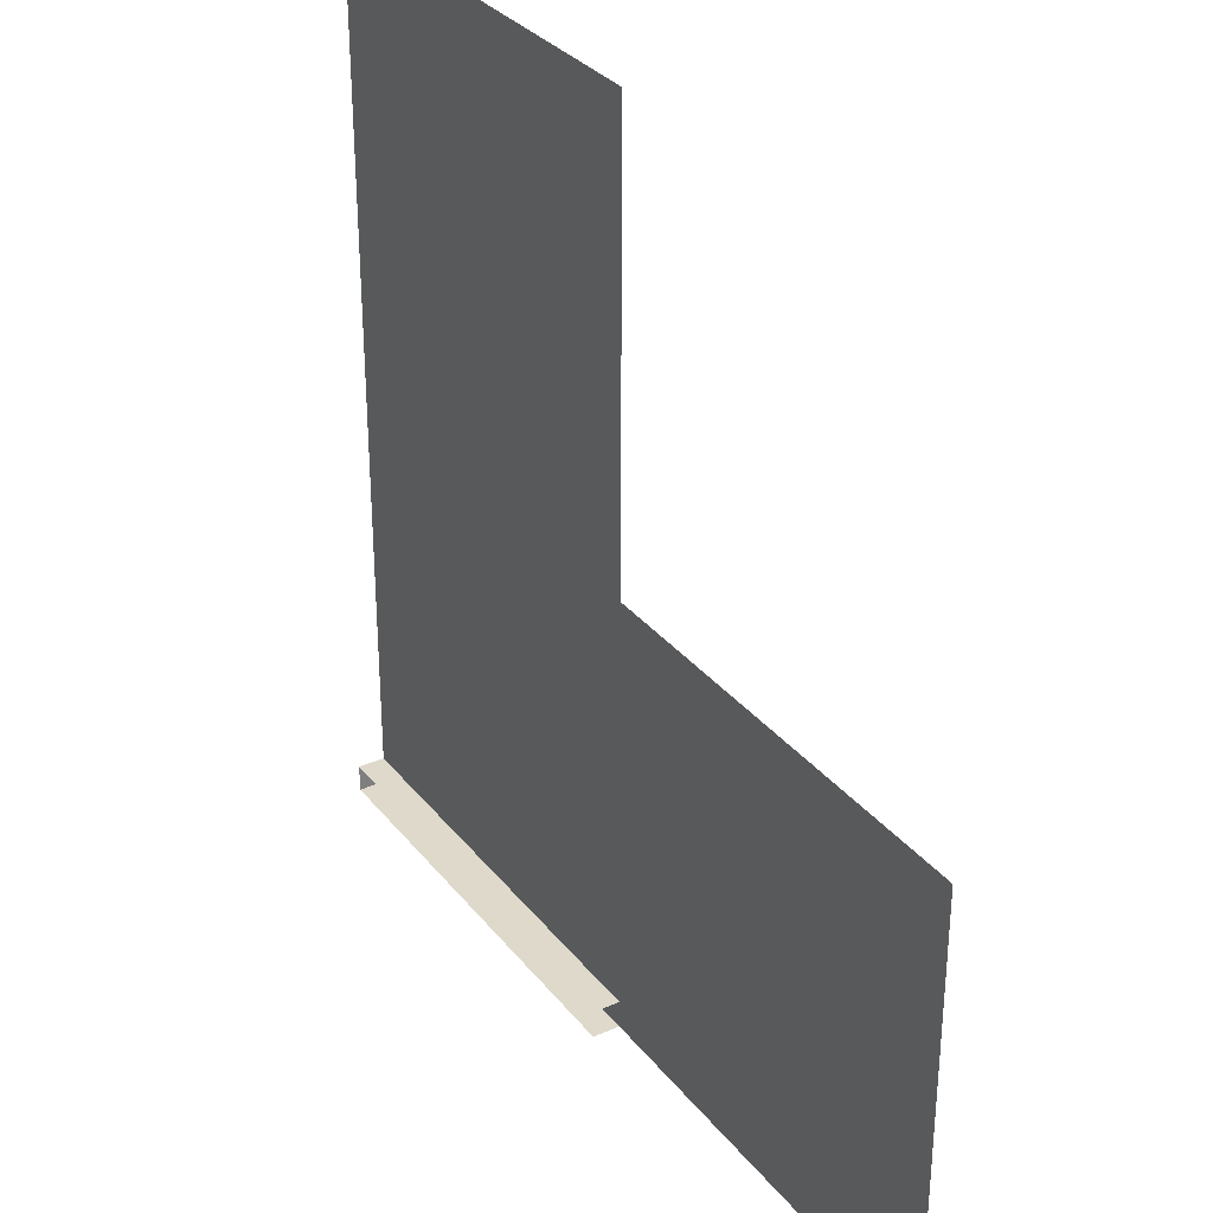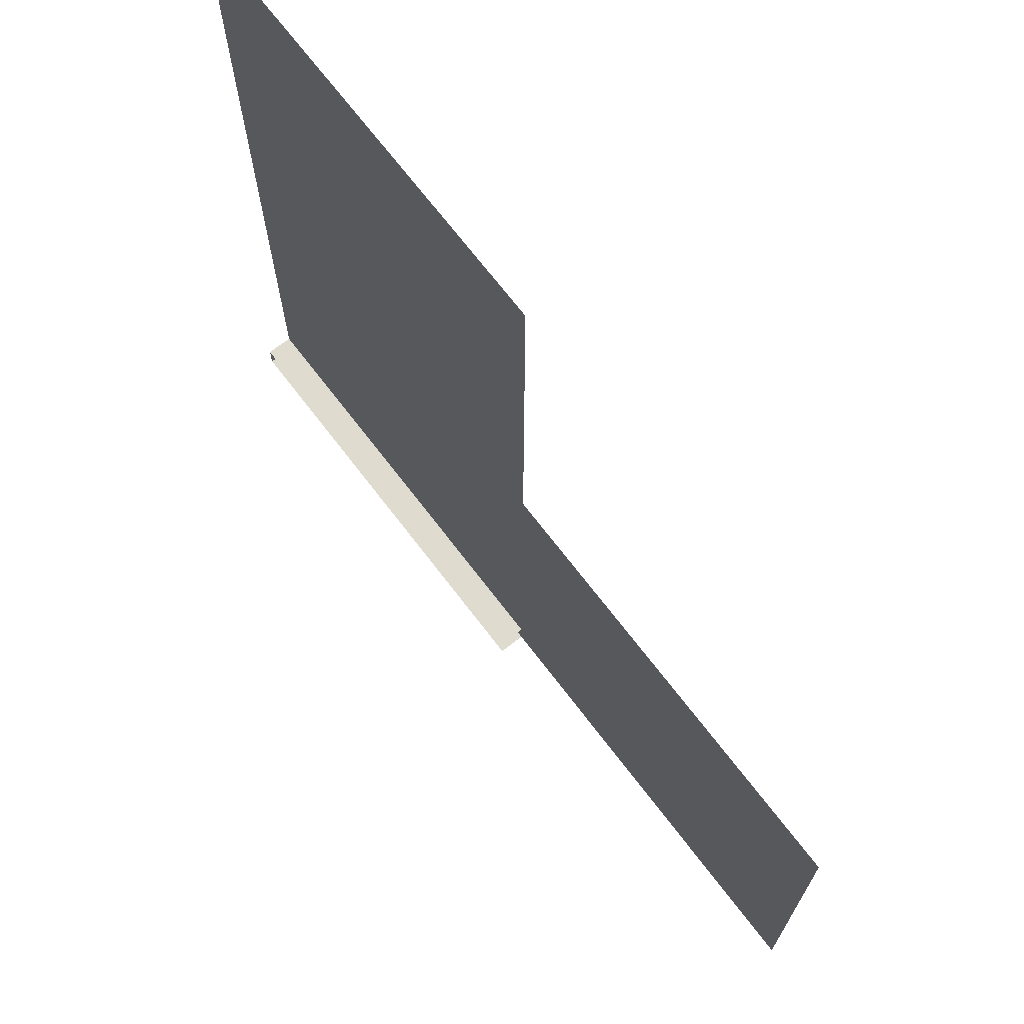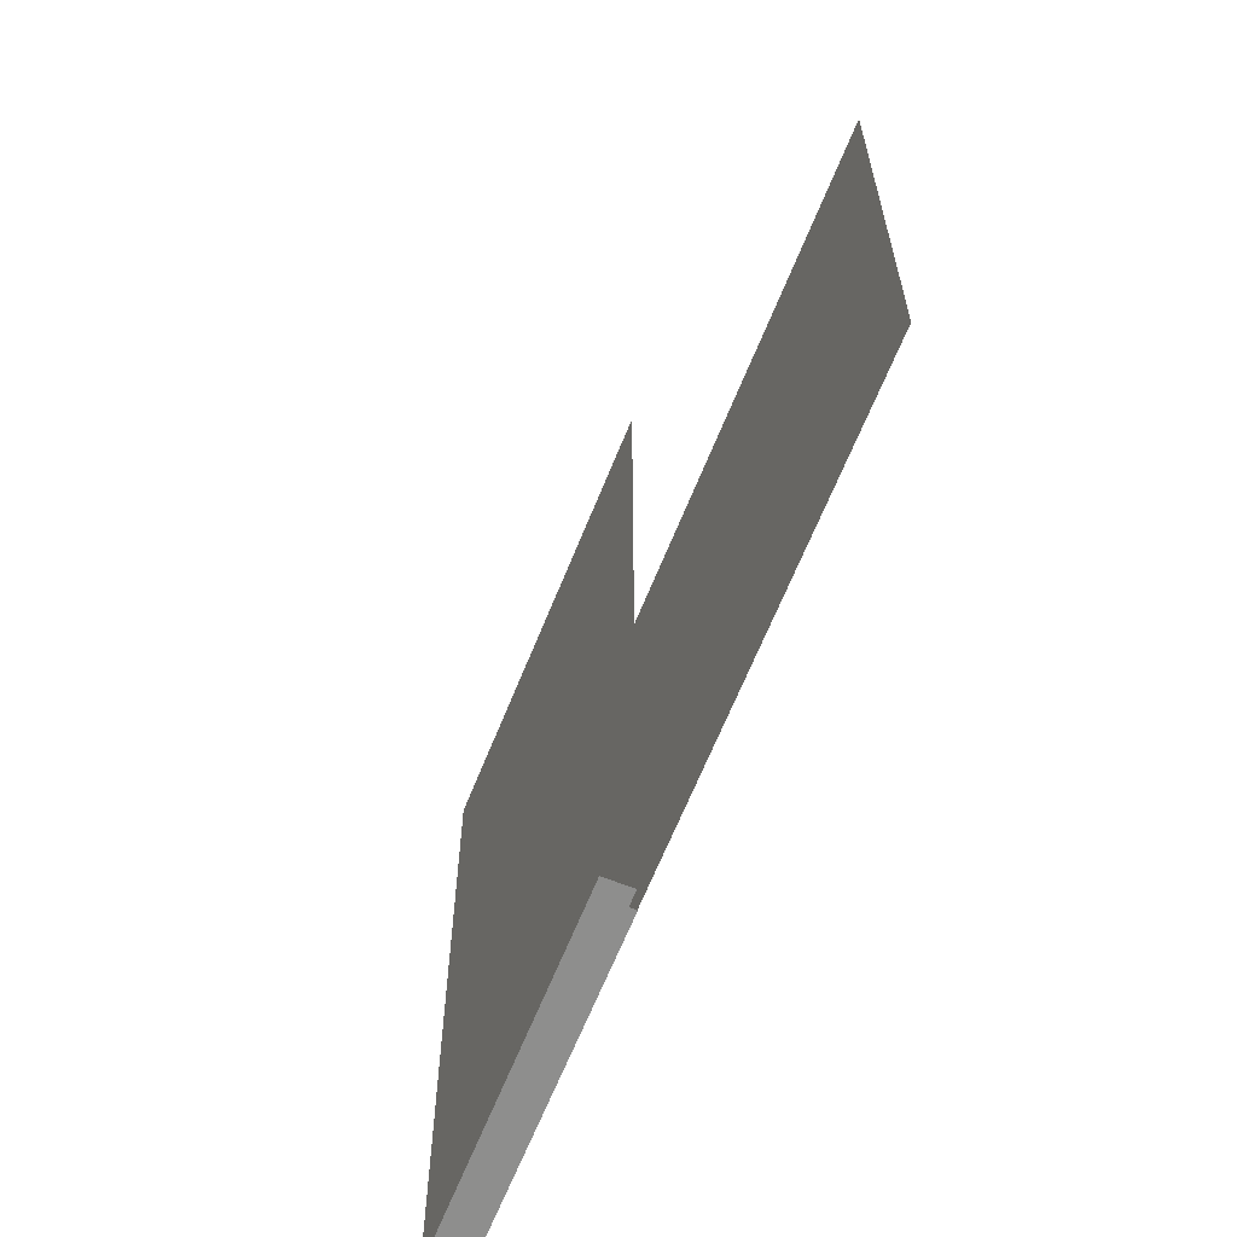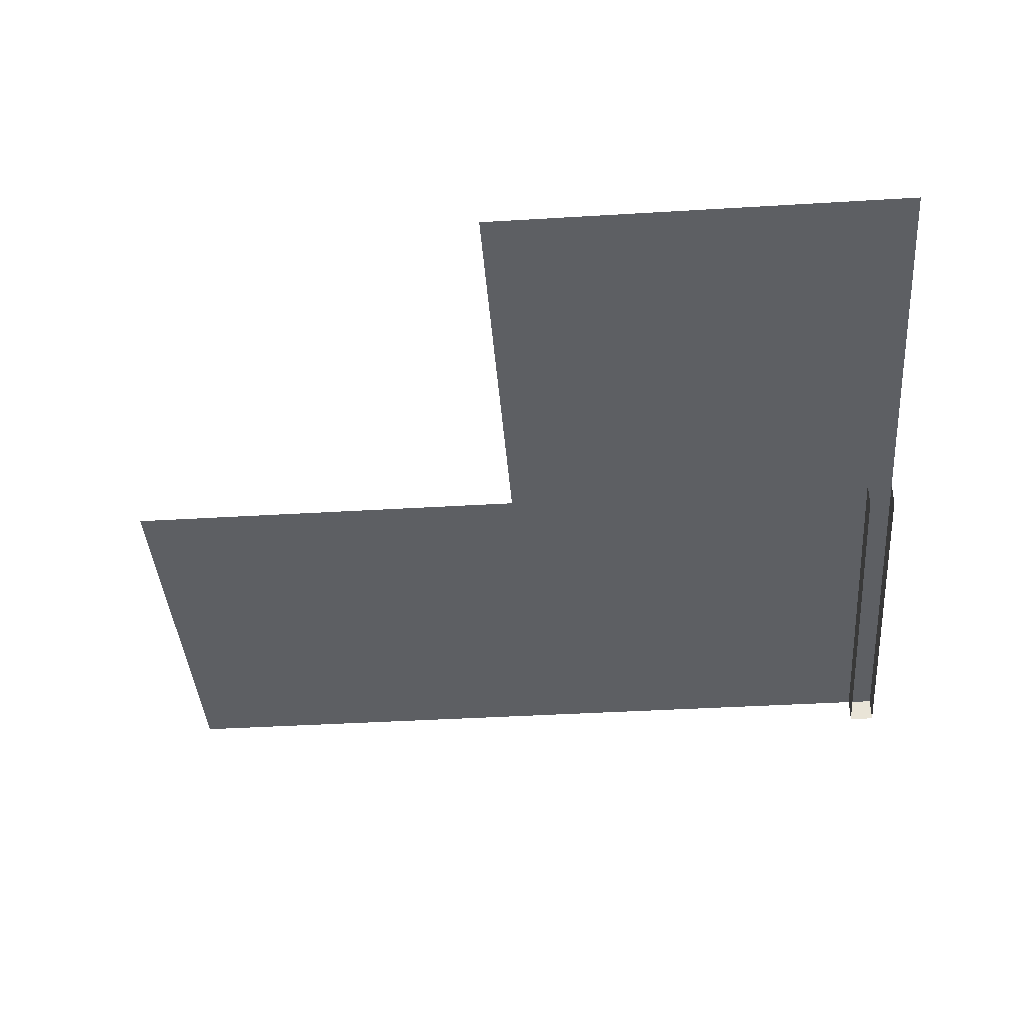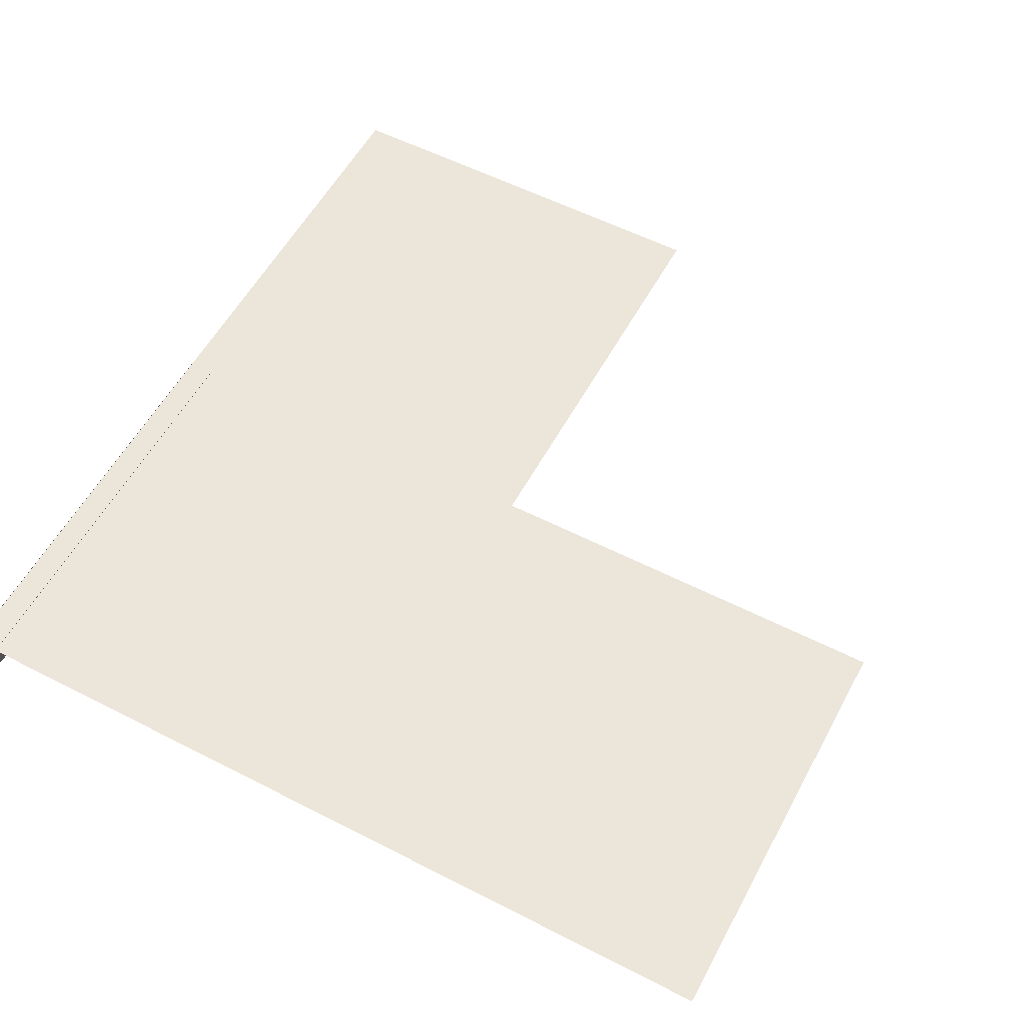
<metadata>
{"format":"obj","ext":"obj","renderer":"f3d","projection":"perspective","resolution":1024,"background":"white","views":[{"elev":31.8,"azim":-121.6,"up":"+Y"},{"elev":70.5,"azim":-127.4,"up":"+Y"},{"elev":-64.8,"azim":-111.8,"up":"+Y"},{"elev":-39.8,"azim":-85.7,"up":"+Z"},{"elev":56.4,"azim":118.2,"up":"+Z"}]}
</metadata>
<code>
v 0 0 0.999
v 0 1 0.999
v 1 1 0.999
v 1 0 0.999
v 0 2 0.999
v 1 2 0.999
v -1 0 0.999
v -1 1 0.999
v 1 0 0.9375
v 1 0.0625 0.9375
v 1 0.0625 1
v 1 0 1
v 0 0.0625 0.9375
v 0 0.0625 1
v 0 0 0.9375
v 0 0 1
g cep_gladiator_walldisplay_whip
f 1 2 3 4
f 4 3 2 1
f 1 5 6 4
f 4 6 5 1
f 7 8 3 4
f 4 3 8 7
f 4 3 2 1
f 9 10 11 12
f 10 13 14 11
f 15 9 12 16

</code>
